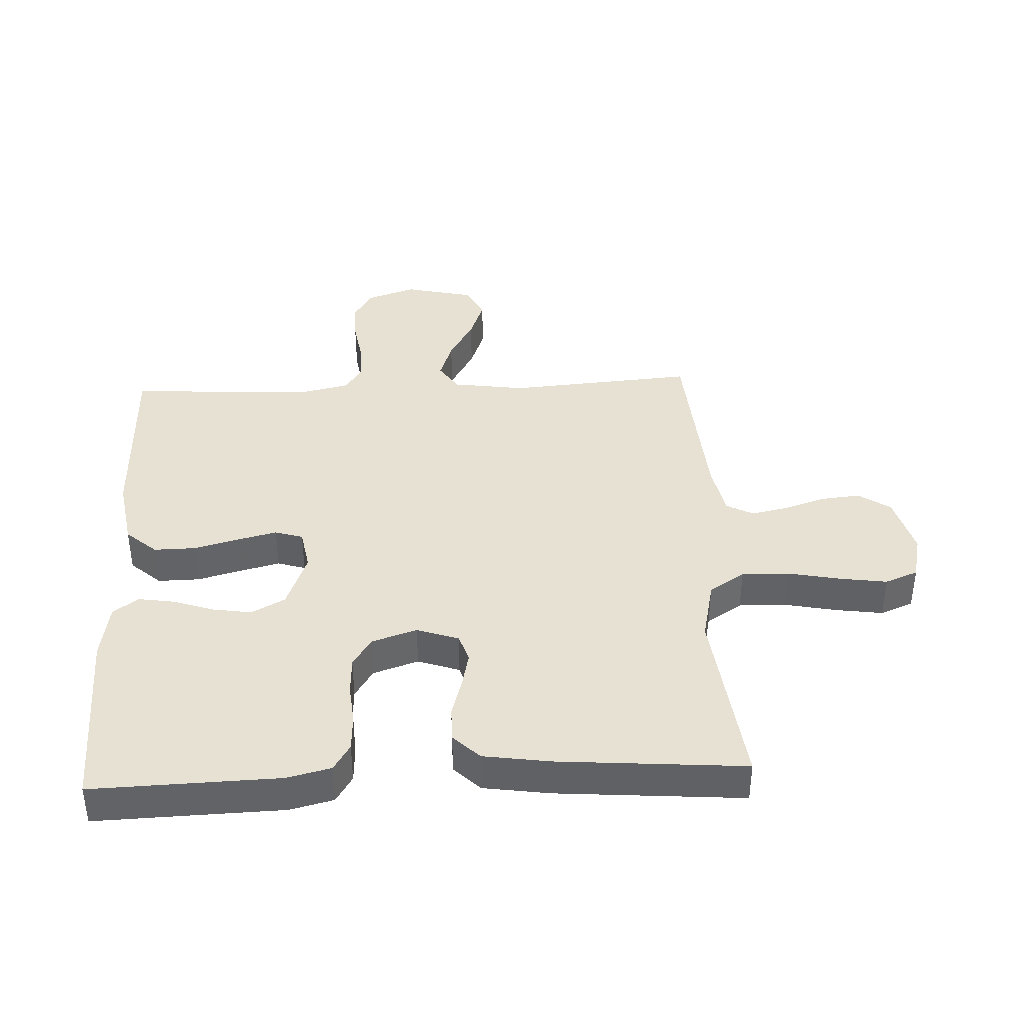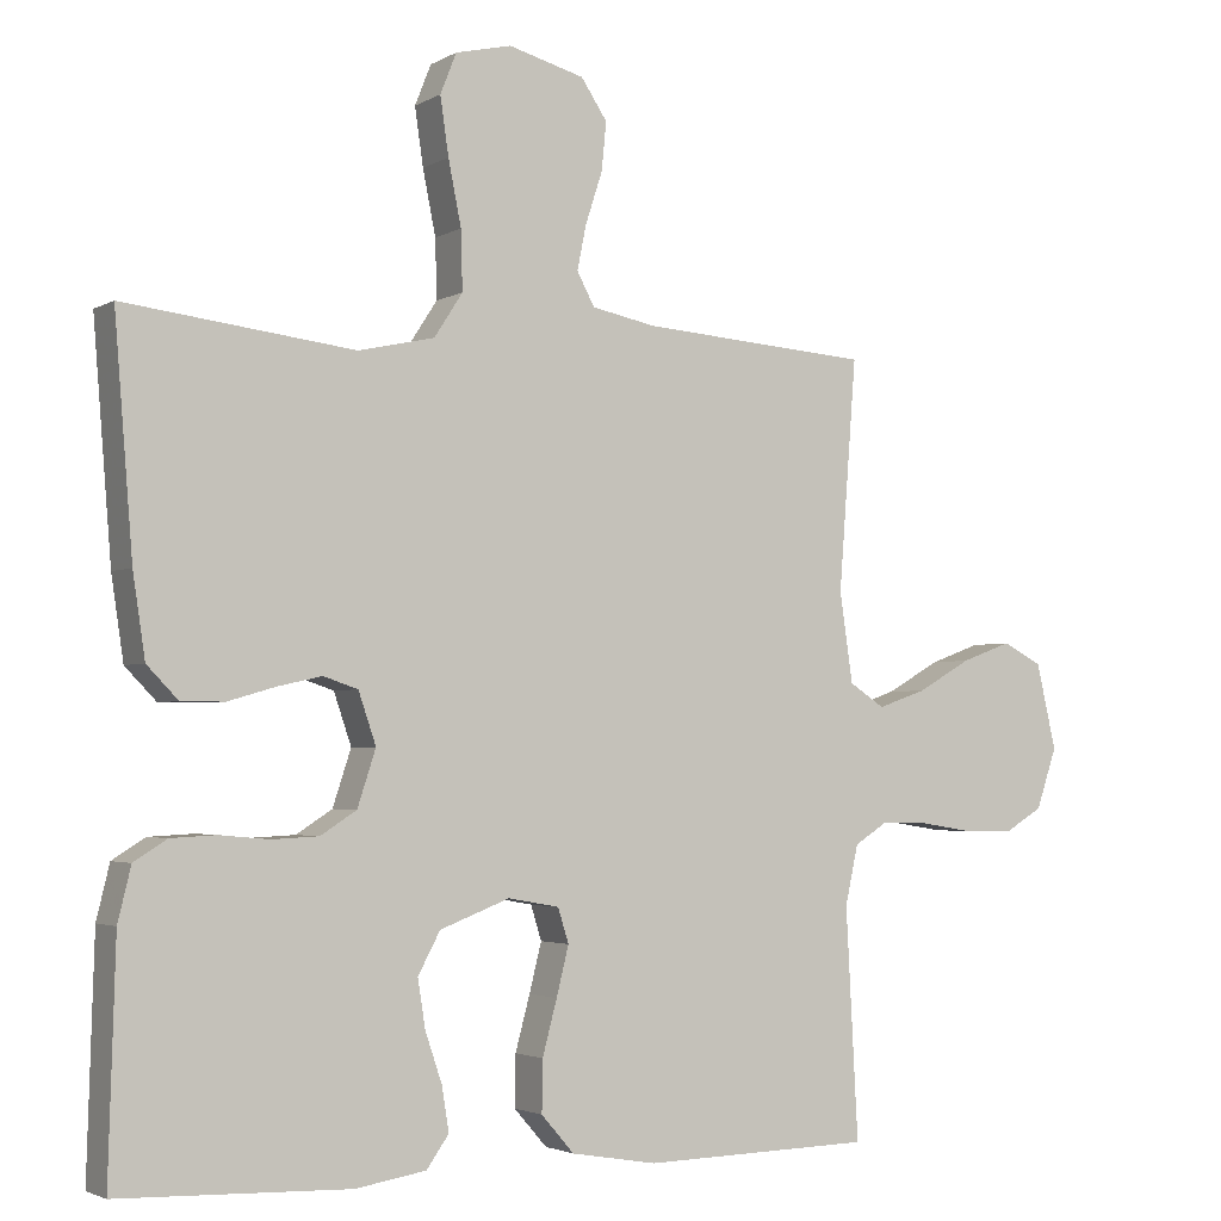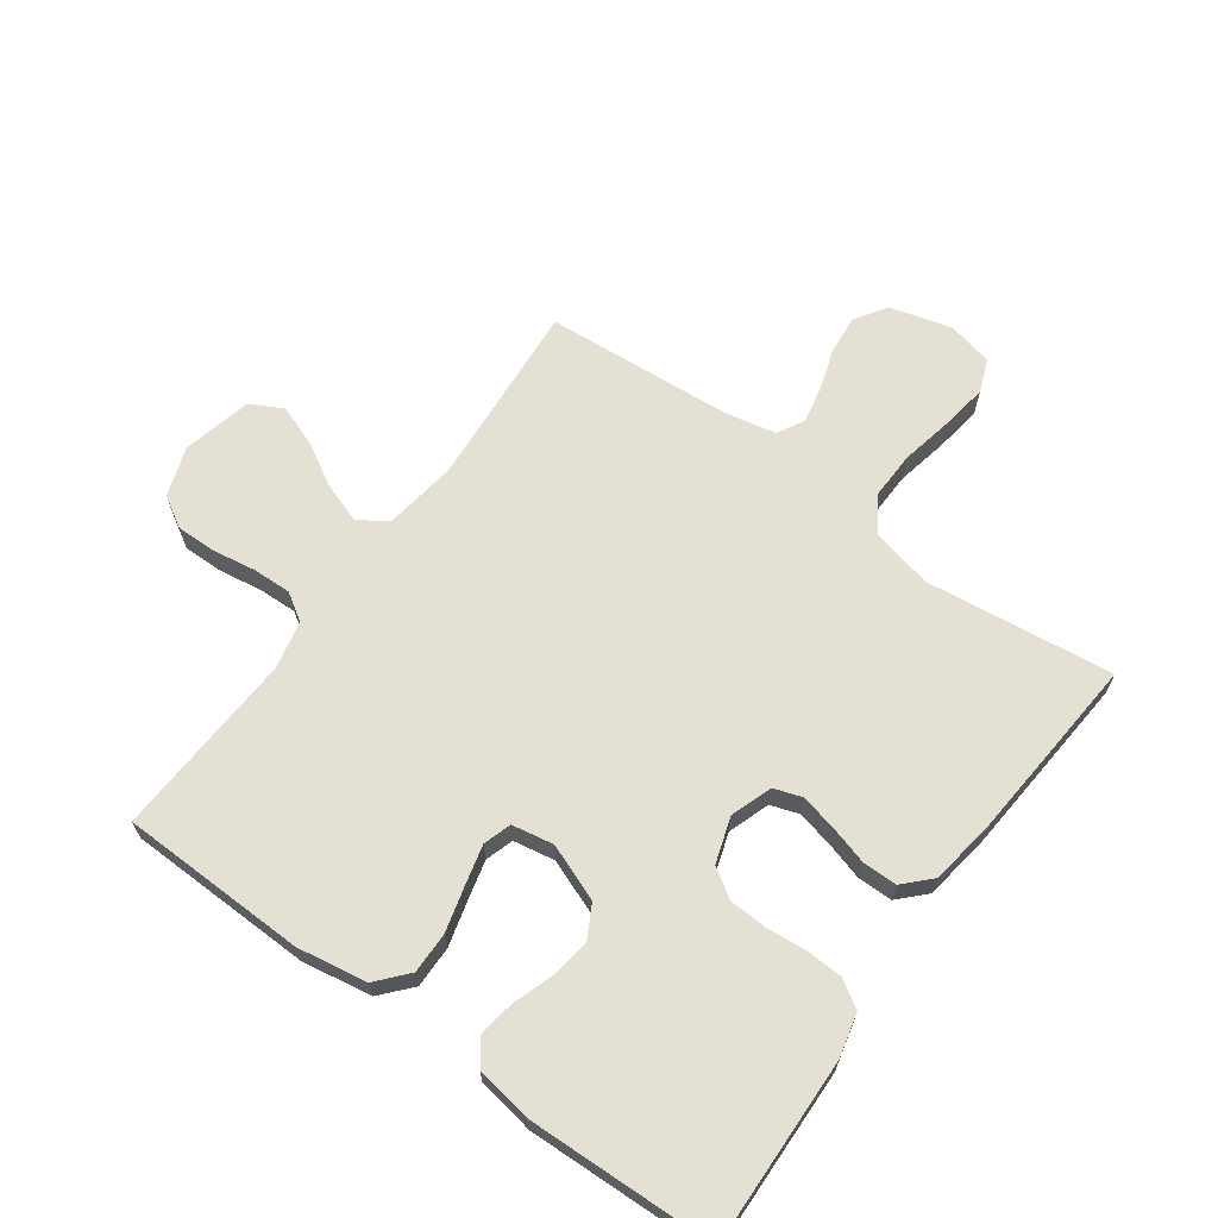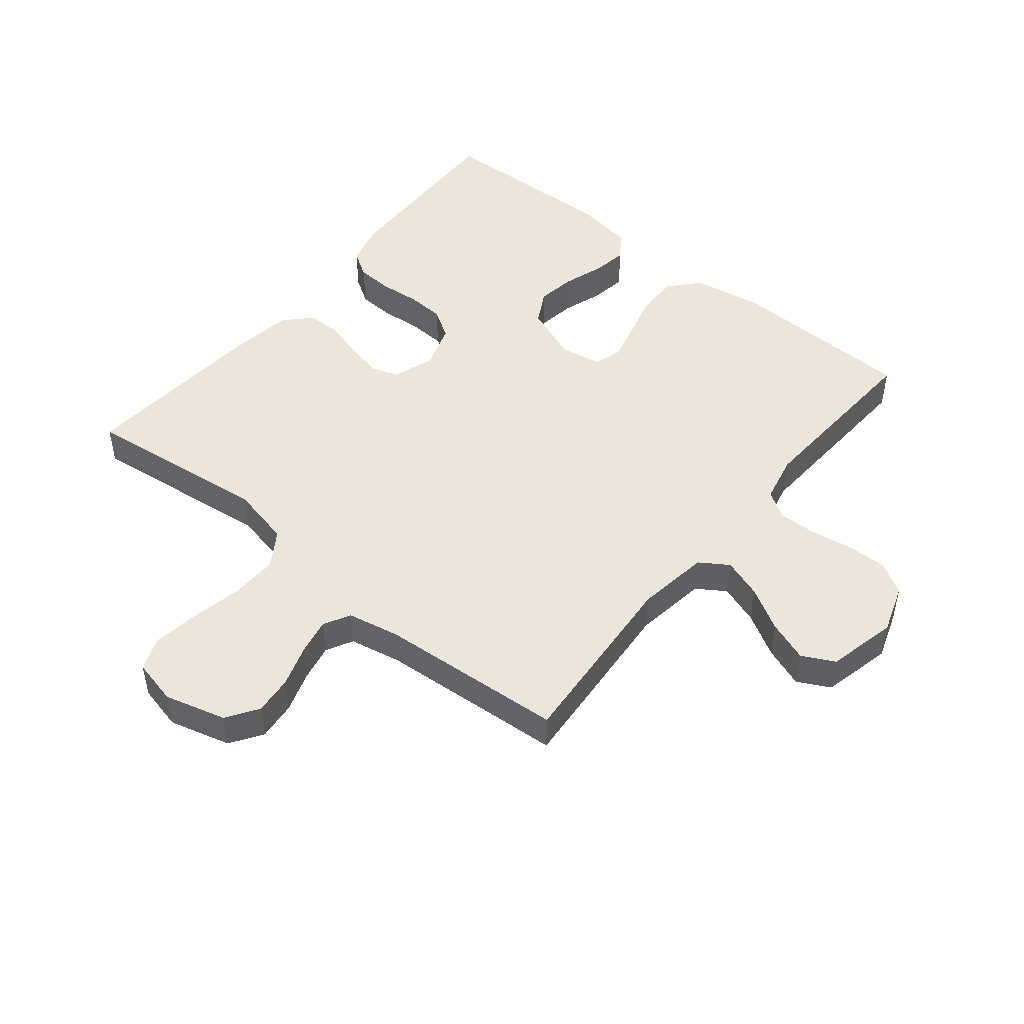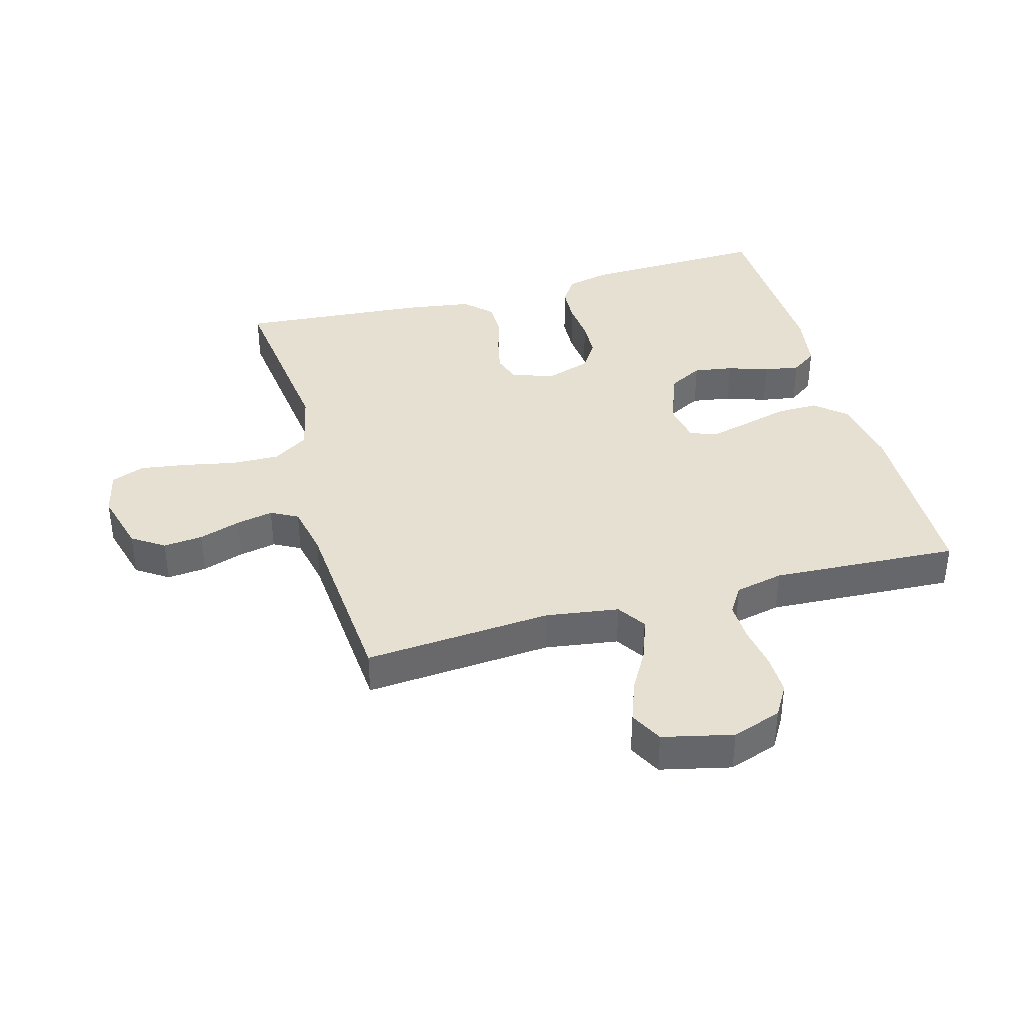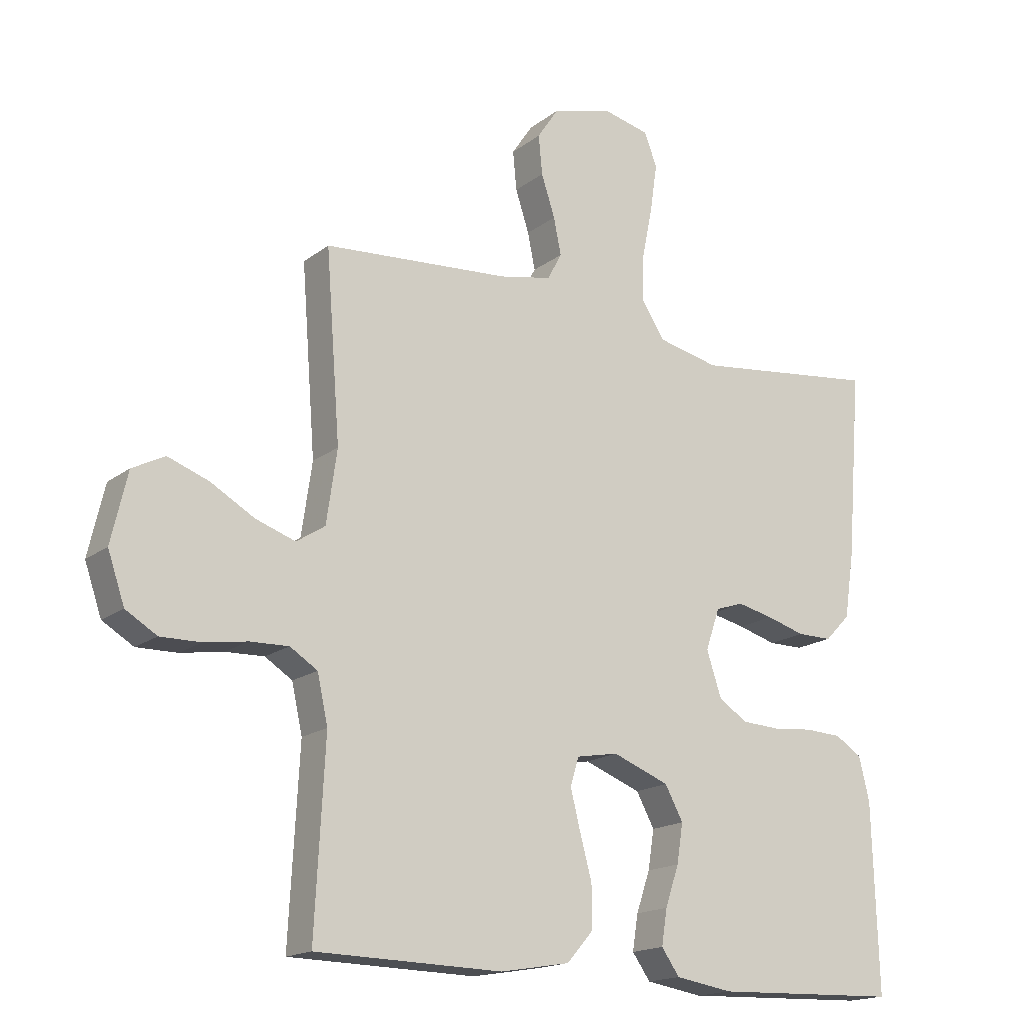
<metadata>
{"format":"obj","ext":"obj","renderer":"f3d","projection":"perspective","resolution":1024,"background":"white","views":[{"elev":39.5,"azim":-92.7,"up":"+Y"},{"elev":-2.9,"azim":-29.4,"up":"+Z"},{"elev":65.8,"azim":-144.1,"up":"+Y"},{"elev":48.5,"azim":39.2,"up":"+Y"},{"elev":38.3,"azim":74.5,"up":"+Y"},{"elev":-17.0,"azim":145.8,"up":"+Z"}]}
</metadata>
<code>
v -0.5 0.07 0.5
v -0.2 0.07 0.464
v -0.101 0.07 0.486
v -0.064 0.07 0.543
v -0.066 0.07 0.62
v -0.083 0.07 0.704
v -0.094 0.07 0.779
v -0.073 0.07 0.832
v 0 0.07 0.849
v 0.099 0.07 0.822
v 0.133 0.07 0.771
v 0.127 0.07 0.708
v 0.105 0.07 0.641
v 0.093 0.07 0.582
v 0.116 0.07 0.539
v 0.2 0.07 0.522
v 0.5 0.07 0.5
v 0.477 0.07 0.2
v 0.494 0.07 0.083
v 0.54 0.07 0.053
v 0.604 0.07 0.075
v 0.674 0.07 0.115
v 0.74 0.07 0.139
v 0.792 0.07 0.112
v 0.818 0.07 0
v 0.791 0.07 -0.079
v 0.741 0.07 -0.109
v 0.676 0.07 -0.108
v 0.607 0.07 -0.097
v 0.545 0.07 -0.095
v 0.501 0.07 -0.123
v 0.484 0.07 -0.2
v 0.5 0.07 -0.5
v 0.2 0.07 -0.507
v 0.088 0.07 -0.488
v 0.045 0.07 -0.439
v 0.046 0.07 -0.372
v 0.065 0.07 -0.301
v 0.081 0.07 -0.237
v 0.067 0.07 -0.192
v 0 0.07 -0.18
v -0.091 0.07 -0.215
v -0.12 0.07 -0.269
v -0.11 0.07 -0.332
v -0.088 0.07 -0.397
v -0.079 0.07 -0.454
v -0.108 0.07 -0.495
v -0.2 0.07 -0.51
v -0.5 0.07 -0.5
v -0.491 0.07 -0.2
v -0.474 0.07 -0.13
v -0.431 0.07 -0.103
v -0.372 0.07 -0.1
v -0.307 0.07 -0.106
v -0.246 0.07 -0.103
v -0.199 0.07 -0.073
v -0.175 0.07 0
v -0.198 0.07 0.067
v -0.243 0.07 0.082
v -0.301 0.07 0.069
v -0.363 0.07 0.051
v -0.419 0.07 0.051
v -0.46 0.07 0.093
v -0.476 0.07 0.2
v -0.5 0 0.5
v -0.2 0 0.464
v -0.101 0 0.486
v -0.064 0 0.543
v -0.066 0 0.62
v -0.083 0 0.704
v -0.094 0 0.779
v -0.073 0 0.832
v 0 0 0.849
v 0.099 0 0.822
v 0.133 0 0.771
v 0.127 0 0.708
v 0.105 0 0.641
v 0.093 0 0.582
v 0.116 0 0.539
v 0.2 0 0.522
v 0.5 0 0.5
v 0.477 0 0.2
v 0.494 0 0.083
v 0.54 0 0.053
v 0.604 0 0.075
v 0.674 0 0.115
v 0.74 0 0.139
v 0.792 0 0.112
v 0.818 0 0
v 0.791 0 -0.079
v 0.741 0 -0.109
v 0.676 0 -0.108
v 0.607 0 -0.097
v 0.545 0 -0.095
v 0.501 0 -0.123
v 0.484 0 -0.2
v 0.5 0 -0.5
v 0.2 0 -0.507
v 0.088 0 -0.488
v 0.045 0 -0.439
v 0.046 0 -0.372
v 0.065 0 -0.301
v 0.081 0 -0.237
v 0.067 0 -0.192
v 0 0 -0.18
v -0.091 0 -0.215
v -0.12 0 -0.269
v -0.11 0 -0.332
v -0.088 0 -0.397
v -0.079 0 -0.454
v -0.108 0 -0.495
v -0.2 0 -0.51
v -0.5 0 -0.5
v -0.491 0 -0.2
v -0.474 0 -0.13
v -0.431 0 -0.103
v -0.372 0 -0.1
v -0.307 0 -0.106
v -0.246 0 -0.103
v -0.199 0 -0.073
v -0.175 0 0
v -0.198 0 0.067
v -0.243 0 0.082
v -0.301 0 0.069
v -0.363 0 0.051
v -0.419 0 0.051
v -0.46 0 0.093
v -0.476 0 0.2
f 64 1 2
f 63 64 2
f 62 63 2
f 61 62 2
f 60 61 2
f 59 60 2 3
f 58 59 3 4
f 57 58 4
f 52 53 54
f 51 52 54
f 50 51 54
f 49 50 54
f 48 49 54
f 47 48 54
f 46 47 54
f 45 46 54
f 44 45 54
f 43 44 54 55
f 42 43 55 56
f 36 37 38
f 35 36 38
f 34 35 38
f 33 34 38
f 32 33 38
f 31 32 38 39
f 30 31 39 40
f 27 28 29
f 26 27 29
f 25 26 29
f 24 25 29
f 23 24 29
f 22 23 29
f 21 22 29
f 20 21 29 30
f 30 40 41
f 20 30 41
f 19 20 41
f 16 17 18
f 42 56 57
f 41 42 57
f 19 41 57
f 18 19 57
f 16 18 57
f 15 16 57
f 11 12 13
f 10 11 13
f 9 10 13
f 8 9 13
f 7 8 13
f 6 7 13
f 5 6 13
f 14 15 57 4
f 4 5 13 14
f 66 65 128
f 66 128 127
f 66 127 126
f 66 126 125
f 66 125 124
f 67 66 124 123
f 68 67 123 122
f 68 122 121
f 118 117 116
f 118 116 115
f 118 115 114
f 118 114 113
f 118 113 112
f 118 112 111
f 118 111 110
f 118 110 109
f 118 109 108
f 119 118 108 107
f 120 119 107 106
f 102 101 100
f 102 100 99
f 102 99 98
f 102 98 97
f 102 97 96
f 103 102 96 95
f 104 103 95 94
f 93 92 91
f 93 91 90
f 93 90 89
f 93 89 88
f 93 88 87
f 93 87 86
f 93 86 85
f 94 93 85 84
f 105 104 94
f 105 94 84
f 105 84 83
f 82 81 80
f 121 120 106
f 121 106 105
f 121 105 83
f 121 83 82
f 121 82 80
f 121 80 79
f 77 76 75
f 77 75 74
f 77 74 73
f 77 73 72
f 77 72 71
f 77 71 70
f 77 70 69
f 68 121 79 78
f 78 77 69 68
f 1 65 66 2
f 2 66 67 3
f 3 67 68 4
f 4 68 69 5
f 5 69 70 6
f 6 70 71 7
f 7 71 72 8
f 8 72 73 9
f 9 73 74 10
f 10 74 75 11
f 11 75 76 12
f 12 76 77 13
f 13 77 78 14
f 14 78 79 15
f 15 79 80 16
f 16 80 81 17
f 17 81 82 18
f 18 82 83 19
f 19 83 84 20
f 20 84 85 21
f 21 85 86 22
f 22 86 87 23
f 23 87 88 24
f 24 88 89 25
f 25 89 90 26
f 26 90 91 27
f 27 91 92 28
f 28 92 93 29
f 29 93 94 30
f 30 94 95 31
f 31 95 96 32
f 32 96 97 33
f 33 97 98 34
f 34 98 99 35
f 35 99 100 36
f 36 100 101 37
f 37 101 102 38
f 38 102 103 39
f 39 103 104 40
f 40 104 105 41
f 41 105 106 42
f 42 106 107 43
f 43 107 108 44
f 44 108 109 45
f 45 109 110 46
f 46 110 111 47
f 47 111 112 48
f 48 112 113 49
f 49 113 114 50
f 50 114 115 51
f 51 115 116 52
f 52 116 117 53
f 53 117 118 54
f 54 118 119 55
f 55 119 120 56
f 56 120 121 57
f 57 121 122 58
f 58 122 123 59
f 59 123 124 60
f 60 124 125 61
f 61 125 126 62
f 62 126 127 63
f 63 127 128 64
f 64 128 65 1

</code>
